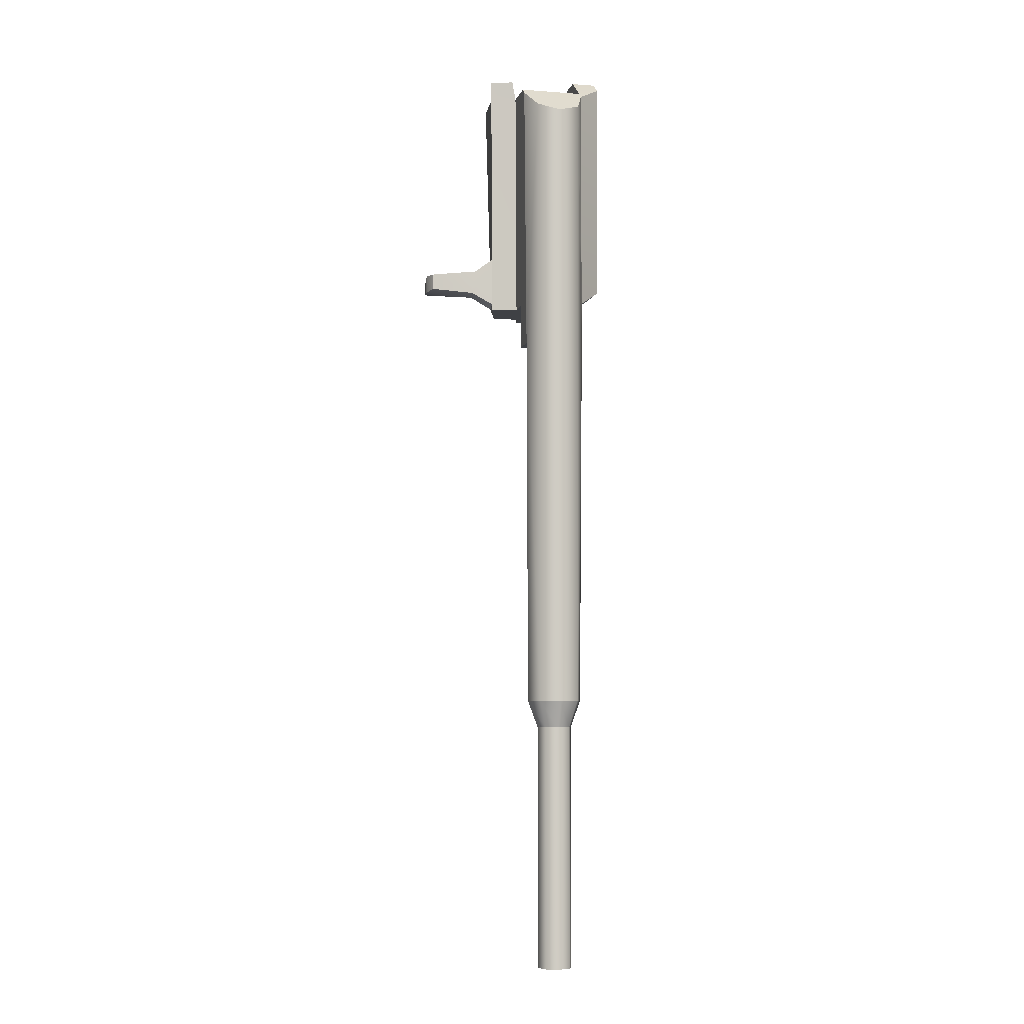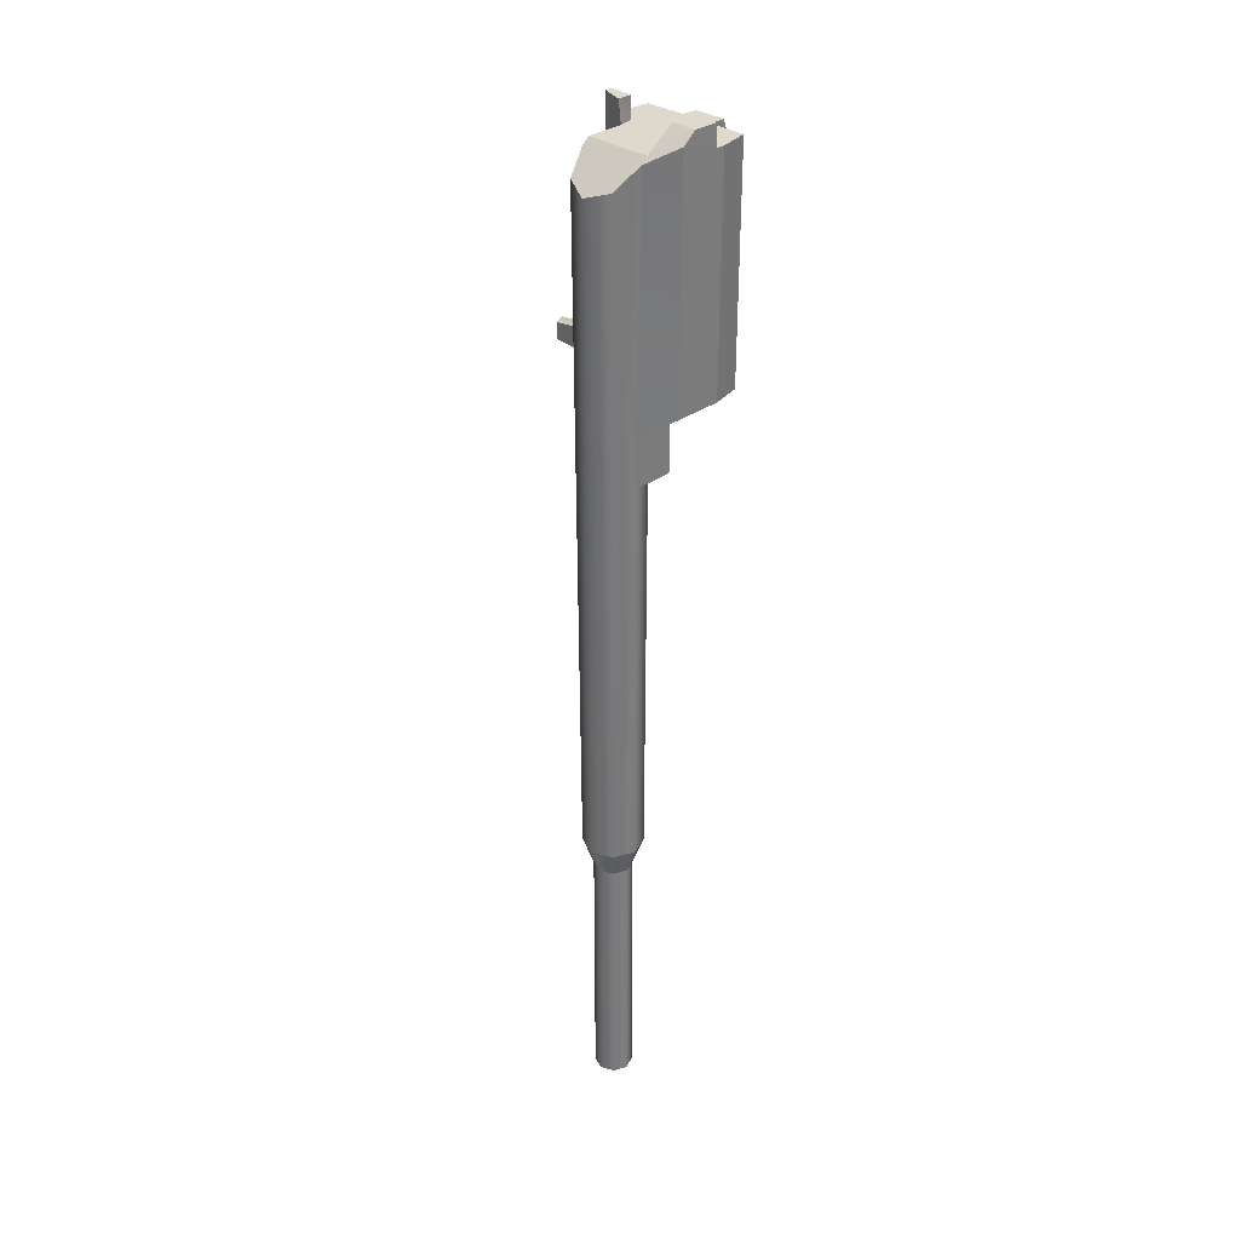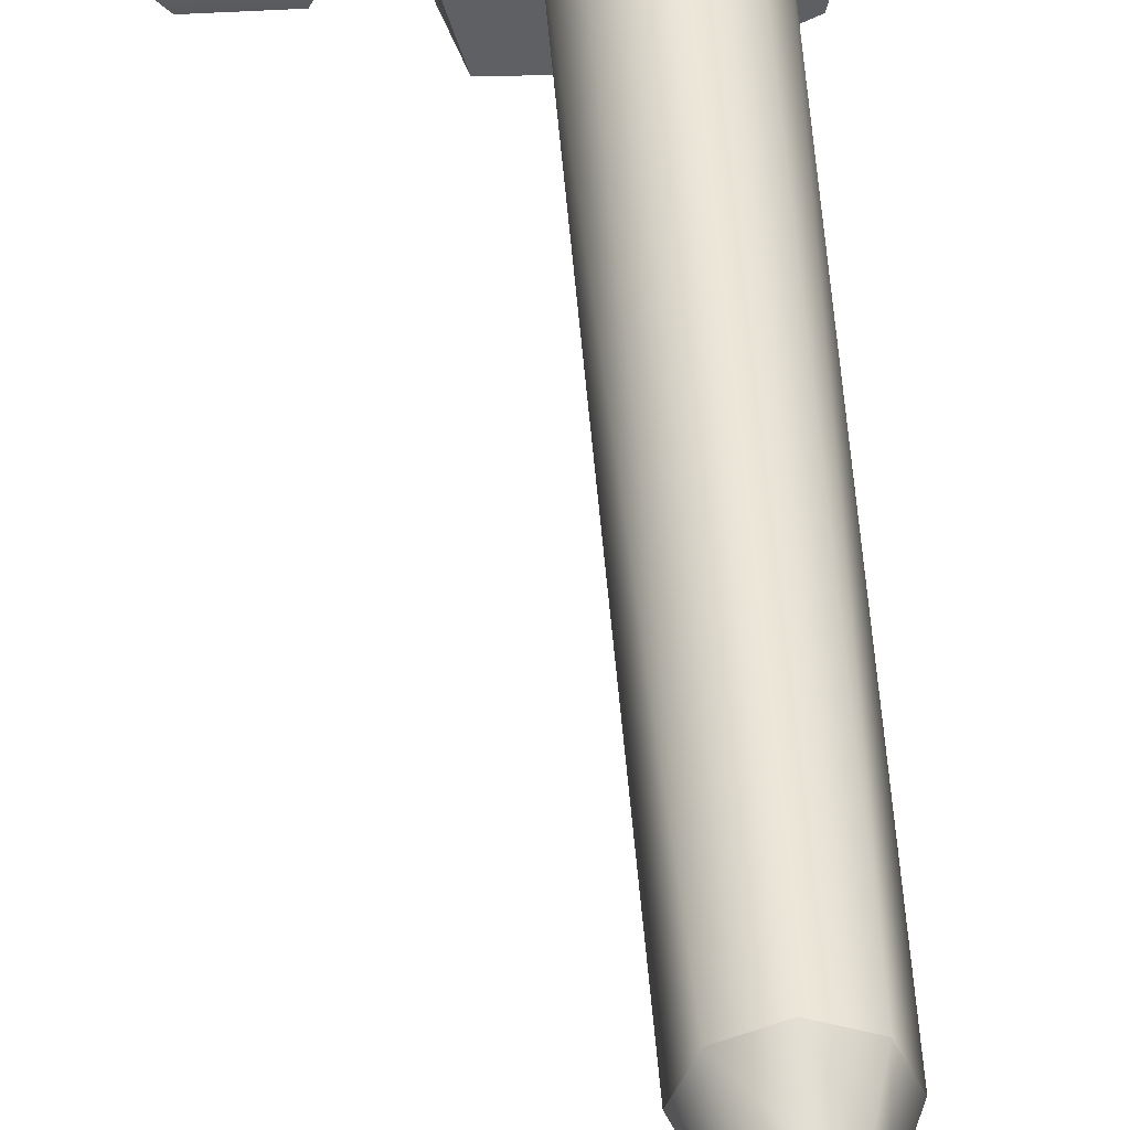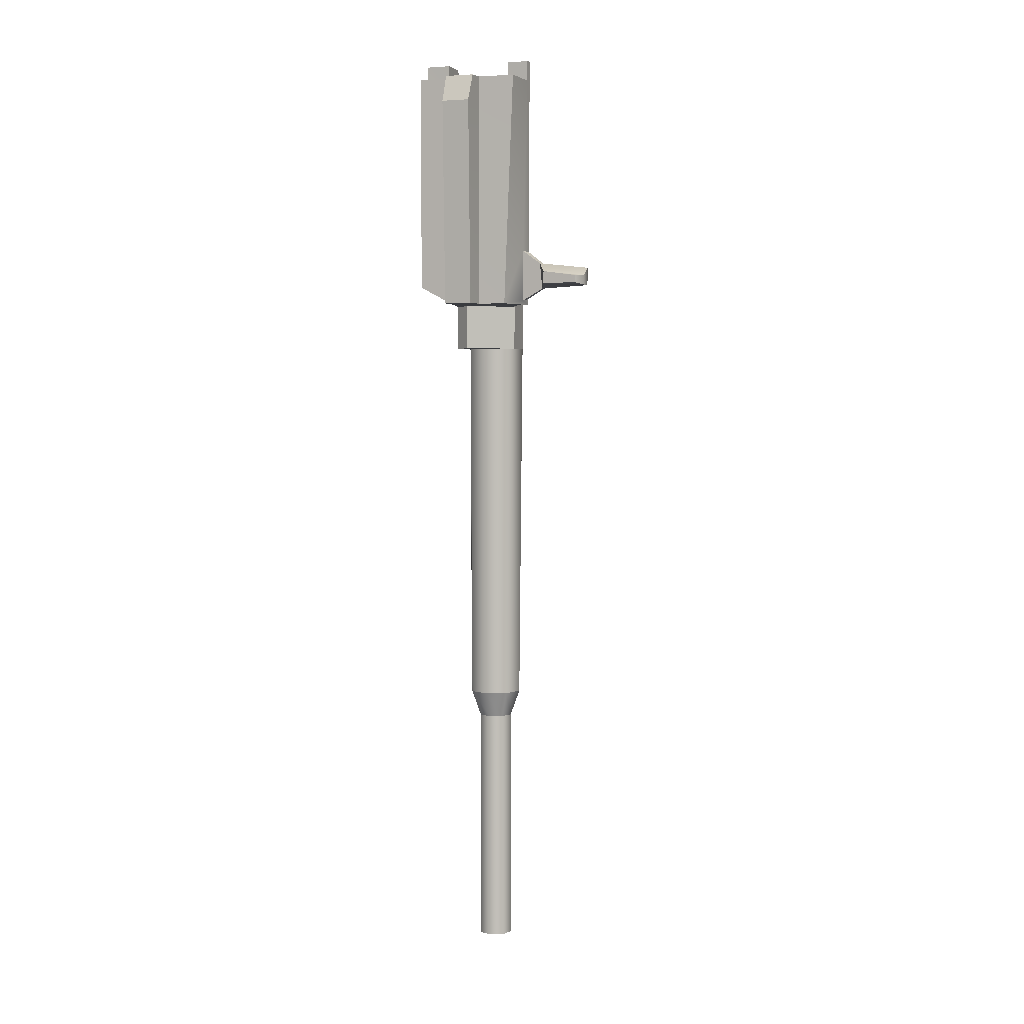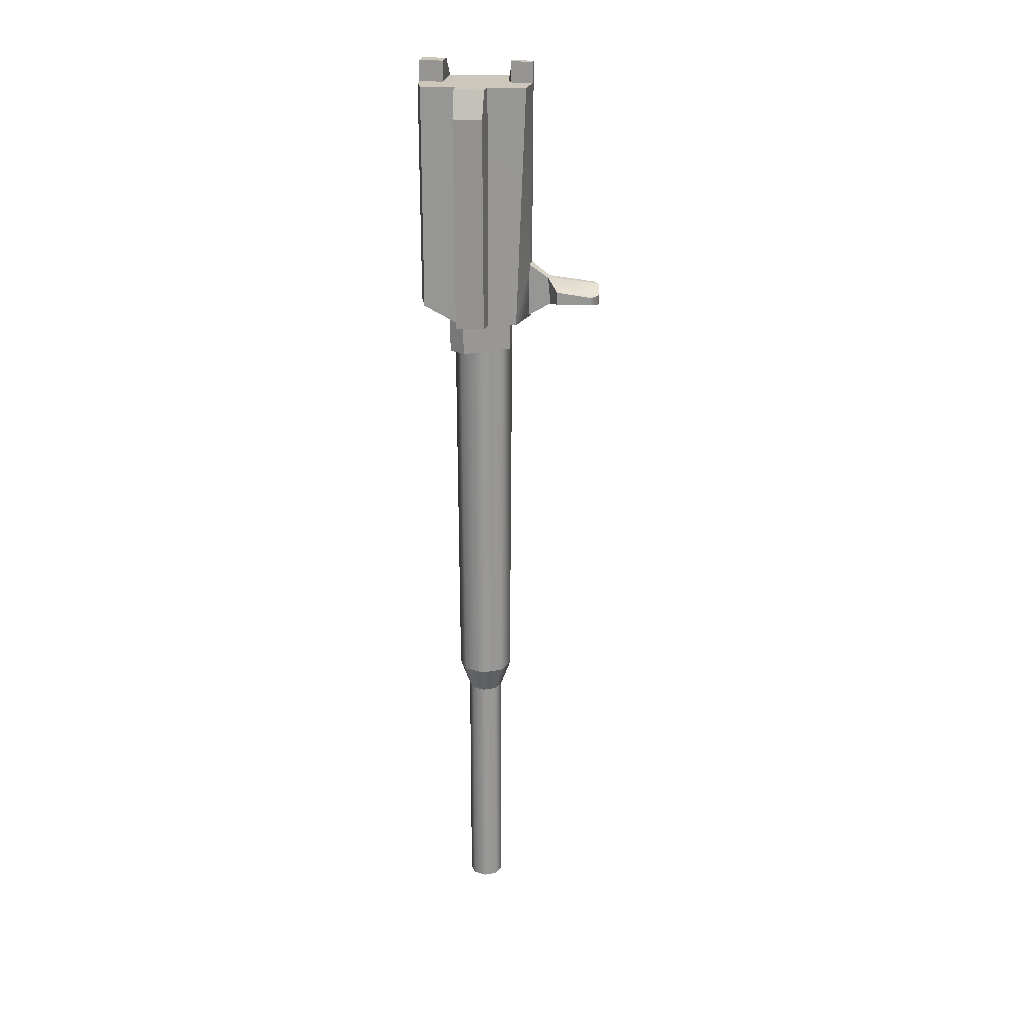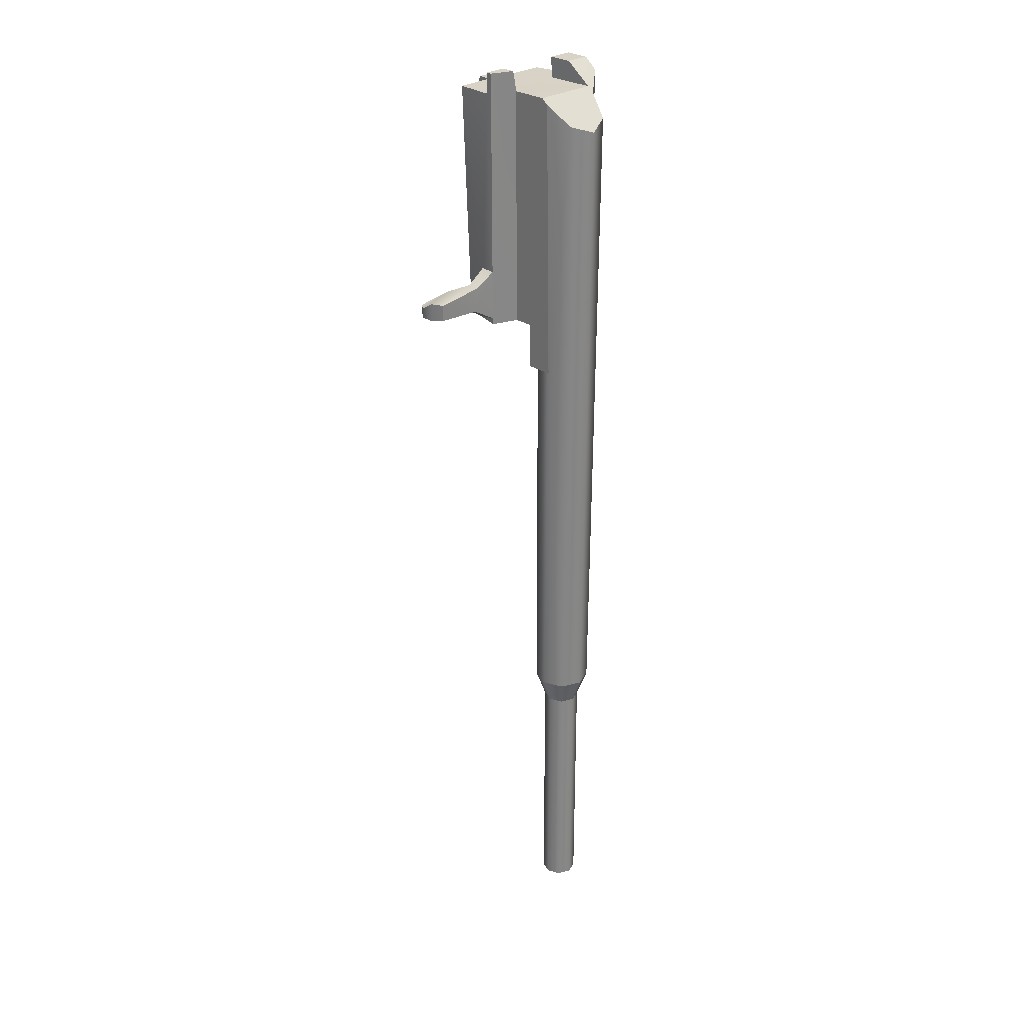
<metadata>
{"format":"obj","ext":"obj","renderer":"f3d","projection":"perspective","resolution":1024,"background":"white","views":[{"elev":-5.3,"azim":-13.1,"up":"+Y"},{"elev":32.2,"azim":45.0,"up":"+Y"},{"elev":46.4,"azim":-3.9,"up":"+Z"},{"elev":3.9,"azim":-160.5,"up":"+Y"},{"elev":21.3,"azim":-174.2,"up":"+Y"},{"elev":28.1,"azim":-44.6,"up":"+Y"}]}
</metadata>
<code>
g weapon_izhmash_pp-19-01_9x19_bolt_LOD1
v -0.02194 0.1532 0.005615
v -0.03737 0.1489 0.002009
v -0.02521 0.1502 -0.0007178
v -0.03737 0.1514 0.005907
v -0.03541 0.1488 -0.0007178
v -0.03598 0.1514 0.009251
v -0.02201 0.1532 0.009251
v -0.01634 0.1571 0.005615
v -0.01667 0.1571 0.01015
v -0.02268 0.1452 0.005615
v -0.03737 0.1461 0.002009
v -0.03737 0.1461 0.005907
v -0.02512 0.1466 -0.0007178
v -0.0354 0.1466 -0.0007178
v -0.03598 0.1467 0.009251
v -0.02301 0.146 0.009251
v -0.01658 0.1424 0.01015
v -0.01626 0.1416 0.005615
v -0.009057 0.1405 0.01272
v -0.01311 0.1405 -0.002815
v -0.01658 0.1405 0.01015
v -0.004791 0.1405 -0.003247
v 0.004297 0.1405 -0.002904
v 0.00459 0.1405 0.01094
v -0.009057 0.1405 0.01832
v 0.009143 0.1405 0.01452
v -0.00407 0.1405 -0.00854
v 0.004297 0.1405 -0.00854
v 0.00945 0.2102 0.008402
v 0.01657 0.2102 0.005679
v 0.01657 0.2102 0.008344
v 0.01463 0.2102 -0.002904
v 0.004297 0.2102 -0.002904
v -0.004901 0.2102 -0.003247
v -0.01033 0.2102 0.008495
v -0.009384 0.2103 0.01272
v 0.00936 0.2103 0.02311
v -0.009384 0.2103 0.02311
v -0.01597 0.2102 -0.002815
v -0.01677 0.2102 0.008344
v 0.004297 0.2102 -0.007367
v -0.004486 0.2102 -0.007367
v -0.009384 0.2103 0.01272
v -0.01037 0.2162 0.0125
v -0.01033 0.2102 0.008495
v -0.01037 0.2162 0.008495
v -0.01658 0.1405 0.01015
v -0.01626 0.1416 0.005615
v -0.01658 0.1424 0.01015
v -0.01311 0.1405 -0.002815
v -0.01634 0.1571 0.005615
v -0.01597 0.2102 -0.002815
v -0.01677 0.2102 0.008344
v -0.01667 0.1571 0.01015
v -0.01691 0.2103 0.01015
v -0.0168 0.2162 0.008344
v -0.01693 0.2162 0.01015
v -0.008994 0.127 0.02631
v -0.005873 0.01449 0.03103
v -0.008324 0.01449 0.02511
v -0.006599 0.2031 0.0317
v -0.009377 0.2087 0.02504
v 4.3e-05 0.2008 0.03443
v 4.3e-05 0.01449 0.03348
v 0.005959 0.01449 0.03103
v 0.006685 0.2031 0.0317
v 0.00908 0.127 0.02631
v 0.00841 0.01449 0.02511
v 0.009143 0.1405 0.0261
v 0.009463 0.2087 0.02504
v -0.006376 0.127 0.01919
v -0.005873 0.01449 0.01919
v 4.3e-05 0.127 0.01674
v 4.3e-05 0.01449 0.01674
v 0.006462 0.127 0.01919
v 0.005959 0.01449 0.01919
v 4.3e-05 0.127 0.01674
v 4.3e-05 0.01449 0.01674
v -0.006376 0.127 0.01919
v -0.008994 0.127 0.01832
v -0.008994 0.127 0.02631
v 4.3e-05 0.127 0.01674
v 0.00459 0.127 0.01094
v 0.009143 0.127 0.01452
v 0.006462 0.127 0.01919
v 0.00908 0.127 0.02631
v 0.01639 0.1458 0.005679
v 0.009143 0.1405 0.0261
v 0.01639 0.1458 0.01912
v 0.009143 0.1405 0.01452
v 0.004297 0.1405 -0.002904
v 0.01445 0.1458 -0.002904
v 0.00936 0.2162 0.01538
v 0.01655 0.2162 0.01538
v 0.00936 0.2103 0.02311
v 0.01655 0.2131 0.01908
v 0.009463 0.2087 0.02504
v -0.009384 0.2103 0.02311
v -0.009377 0.2087 0.02504
v 0.006685 0.2031 0.0317
v -0.006599 0.2031 0.0317
v 4.3e-05 0.2008 0.03443
v 0.003814 0.006444 0.02134
v 0.003811 -0.0669 0.02134
v 0.005376 0.006444 0.02511
v 0.005372 -0.0669 0.02511
v 4.3e-05 -0.0669 0.01978
v 4.3e-05 0.006444 0.01978
v 0.003814 0.006444 0.02888
v 0.003811 -0.0669 0.02888
v 4.3e-05 0.006444 0.03044
v 4.3e-05 -0.0669 0.03044
v -0.003728 0.006444 0.02888
v -0.003725 -0.0669 0.02888
v -0.00529 0.006444 0.02511
v -0.005286 -0.0669 0.02511
v -0.003728 0.006444 0.02134
v -0.003725 -0.0669 0.02134
v 4.3e-05 0.006444 0.01978
v 4.3e-05 -0.0669 0.01978
v 0.005959 0.01449 0.01919
v 0.003814 0.006444 0.02134
v 0.00841 0.01449 0.02511
v 0.005376 0.006444 0.02511
v 4.3e-05 0.006444 0.01978
v 4.3e-05 0.01449 0.01674
v 0.005959 0.01449 0.03103
v 0.003814 0.006444 0.02888
v 4.3e-05 0.01449 0.03348
v 4.3e-05 0.006444 0.03044
v -0.005873 0.01449 0.03103
v -0.003728 0.006444 0.02888
v -0.008324 0.01449 0.02511
v -0.00529 0.006444 0.02511
v -0.005873 0.01449 0.01919
v -0.003728 0.006444 0.02134
v 4.3e-05 0.01449 0.01674
v 4.3e-05 0.006444 0.01978
v -0.004486 0.2102 -0.007367
v -0.004901 0.2102 -0.003247
v -0.004142 0.2022 -0.0104
v -0.004791 0.1405 -0.003247
v -0.00407 0.1405 -0.00854
v 0.01655 0.2162 0.008344
v 0.01655 0.2162 0.01538
v 0.00936 0.2162 0.008344
v 0.00936 0.2162 0.01538
v 0.01445 0.1458 -0.002904
v 0.01639 0.1458 0.005679
v 0.01463 0.2102 -0.002904
v 0.01657 0.2102 0.005679
v -0.01658 0.1424 0.01015
v -0.02301 0.146 0.009251
v -0.01667 0.1571 0.01015
v -0.02201 0.1532 0.009251
v -0.03598 0.1514 0.009251
v -0.03598 0.1467 0.009251
v 0.01463 0.2102 -0.002904
v 0.004297 0.2102 -0.002904
v 0.01445 0.1458 -0.002904
v 0.004297 0.1405 -0.002904
v 0.009143 0.1405 0.0261
v 0.009463 0.2087 0.02504
v 0.01639 0.1458 0.01912
v 0.01655 0.2131 0.01908
v -0.009384 0.2103 0.01272
v -0.01691 0.2103 0.01015
v -0.01037 0.2162 0.0125
v -0.01693 0.2162 0.01015
v -0.01667 0.1571 0.01015
v -0.009057 0.1405 0.01272
v -0.01658 0.1424 0.01015
v -0.01658 0.1405 0.01015
v 0.003811 -0.0669 0.02134
v 4.3e-05 -0.0669 0.03044
v 0.005372 -0.0669 0.02511
v 0.003811 -0.0669 0.02888
v -0.003725 -0.0669 0.02888
v 4.3e-05 -0.0669 0.01978
v -0.003725 -0.0669 0.02134
v -0.005286 -0.0669 0.02511
v -0.02194 0.1532 0.005615
v -0.02521 0.1502 -0.0007178
v -0.02268 0.1452 0.005615
v -0.02512 0.1466 -0.0007178
v -0.01033 0.2102 0.008495
v -0.01037 0.2162 0.008495
v -0.01677 0.2102 0.008344
v -0.0168 0.2162 0.008344
v -0.004142 0.2022 -0.0104
v -0.00407 0.1405 -0.00854
v 0.004297 0.2022 -0.0104
v 0.004297 0.1405 -0.00854
v 0.01657 0.2102 0.008344
v 0.01655 0.2162 0.01538
v 0.01655 0.2162 0.008344
v 0.01655 0.2131 0.01908
v 0.01639 0.1458 0.01912
v 0.01657 0.2102 0.005679
v 0.01639 0.1458 0.005679
v -0.008994 0.127 0.01832
v -0.009057 0.1405 0.01832
v -0.008994 0.127 0.02631
v -0.009377 0.2087 0.02504
v -0.009057 0.1405 0.01272
v -0.009384 0.2103 0.02311
v -0.009384 0.2103 0.01272
v -0.01626 0.1416 0.005615
v -0.01634 0.1571 0.005615
v -0.02268 0.1452 0.005615
v -0.02194 0.1532 0.005615
v -0.03737 0.1461 0.002009
v -0.0354 0.1466 -0.0007178
v -0.03737 0.1489 0.002009
v -0.03541 0.1488 -0.0007178
v -0.03737 0.1461 0.005907
v -0.03737 0.1514 0.005907
v -0.03598 0.1467 0.009251
v -0.03598 0.1514 0.009251
v -0.01597 0.2102 -0.002815
v -0.01311 0.1405 -0.002815
v -0.004901 0.2102 -0.003247
v -0.004791 0.1405 -0.003247
v 0.009143 0.127 0.01452
v 0.009143 0.1405 0.01452
v 0.00459 0.127 0.01094
v 0.00459 0.1405 0.01094
v 0.00936 0.2162 0.008344
v 0.00945 0.2102 0.008402
v 0.01655 0.2162 0.008344
v 0.01657 0.2102 0.008344
v -0.009057 0.1405 0.01832
v -0.008994 0.127 0.01832
v 0.00459 0.1405 0.01094
v 0.00459 0.127 0.01094
v -0.01037 0.2162 0.0125
v -0.01693 0.2162 0.01015
v -0.01037 0.2162 0.008495
v -0.0168 0.2162 0.008344
v -0.02521 0.1502 -0.0007178
v -0.03541 0.1488 -0.0007178
v -0.02512 0.1466 -0.0007178
v -0.0354 0.1466 -0.0007178
v -0.004486 0.2102 -0.007367
v -0.004142 0.2022 -0.0104
v 0.004297 0.2102 -0.007367
v 0.004297 0.2022 -0.0104
v 0.00908 0.127 0.02631
v 0.009143 0.1405 0.0261
v 0.009143 0.127 0.01452
v 0.009143 0.1405 0.01452
v 0.00936 0.2162 0.008344
v 0.00936 0.2162 0.01538
v 0.00945 0.2102 0.008402
v 0.00936 0.2103 0.02311
v 0.004297 0.2102 -0.007367
v 0.004297 0.2022 -0.0104
v 0.004297 0.2102 -0.002904
v 0.004297 0.1405 -0.00854
v 0.004297 0.1405 -0.002904
g weapon_izhmash_pp-19-01_9x19_bolt_LOD1_0
f 3 2 1
f 4 1 2
f 5 2 3
f 6 1 4
f 1 6 7
f 7 8 1
f 8 7 9
f 12 11 10
f 13 10 11
f 11 14 13
f 10 15 12
f 15 10 16
f 10 17 16
f 17 10 18
f 21 20 19
f 20 22 19
f 22 23 19
f 19 23 24
f 25 19 24
f 26 24 23
f 27 23 22
f 23 27 28
f 31 30 29
f 32 29 30
f 29 32 33
f 34 29 33
f 29 34 35
f 29 35 36
f 36 37 29
f 37 36 38
f 39 35 34
f 35 39 40
f 41 34 33
f 34 41 42
f 45 44 43
f 44 45 46
f 49 48 47
f 47 48 50
f 48 51 50
f 52 50 51
f 52 51 53
f 51 54 53
f 55 53 54
f 56 53 55
f 57 56 55
f 60 59 58
f 61 58 59
f 58 61 62
f 59 63 61
f 63 59 64
f 65 63 64
f 63 65 66
f 65 67 66
f 67 65 68
f 67 69 66
f 66 69 70
f 71 60 58
f 60 71 72
f 73 72 71
f 72 73 74
f 68 75 67
f 75 68 76
f 76 77 75
f 77 76 78
f 81 80 79
f 79 80 82
f 83 82 80
f 83 84 82
f 85 82 84
f 86 85 84
f 89 88 87
f 87 88 90
f 91 87 90
f 87 91 92
f 95 94 93
f 94 95 96
f 97 96 95
f 95 98 97
f 99 97 98
f 97 99 100
f 101 100 99
f 100 101 102
f 105 104 103
f 104 105 106
f 107 103 104
f 103 107 108
f 109 106 105
f 106 109 110
f 111 110 109
f 110 111 112
f 113 112 111
f 112 113 114
f 115 114 113
f 114 115 116
f 117 116 115
f 116 117 118
f 119 118 117
f 118 119 120
f 123 122 121
f 122 123 124
f 125 121 122
f 121 125 126
f 127 124 123
f 124 127 128
f 129 128 127
f 128 129 130
f 131 130 129
f 130 131 132
f 133 132 131
f 132 133 134
f 135 134 133
f 134 135 136
f 137 136 135
f 136 137 138
f 141 140 139
f 140 141 142
f 143 142 141
f 146 145 144
f 145 146 147
f 150 149 148
f 149 150 151
f 154 153 152
f 153 154 155
f 156 153 155
f 153 156 157
f 160 159 158
f 159 160 161
f 164 163 162
f 163 164 165
f 168 167 166
f 167 168 169
f 167 170 166
f 166 170 171
f 172 171 170
f 173 171 172
f 176 175 174
f 175 176 177
f 178 174 175
f 174 178 179
f 178 180 179
f 180 178 181
f 184 183 182
f 183 184 185
f 188 187 186
f 187 188 189
f 192 191 190
f 191 192 193
f 196 195 194
f 195 197 194
f 197 198 194
f 199 194 198
f 200 199 198
f 203 202 201
f 202 203 204
f 202 204 205
f 206 205 204
f 205 206 207
f 210 209 208
f 209 210 211
f 214 213 212
f 213 214 215
f 216 214 212
f 214 216 217
f 218 217 216
f 217 218 219
f 222 221 220
f 221 222 223
f 226 225 224
f 225 226 227
f 230 229 228
f 229 230 231
f 234 233 232
f 233 234 235
f 238 237 236
f 237 238 239
f 242 241 240
f 241 242 243
f 246 245 244
f 245 246 247
f 250 249 248
f 249 250 251
f 254 253 252
f 253 254 255
f 258 257 256
f 257 258 259
f 260 259 258

</code>
